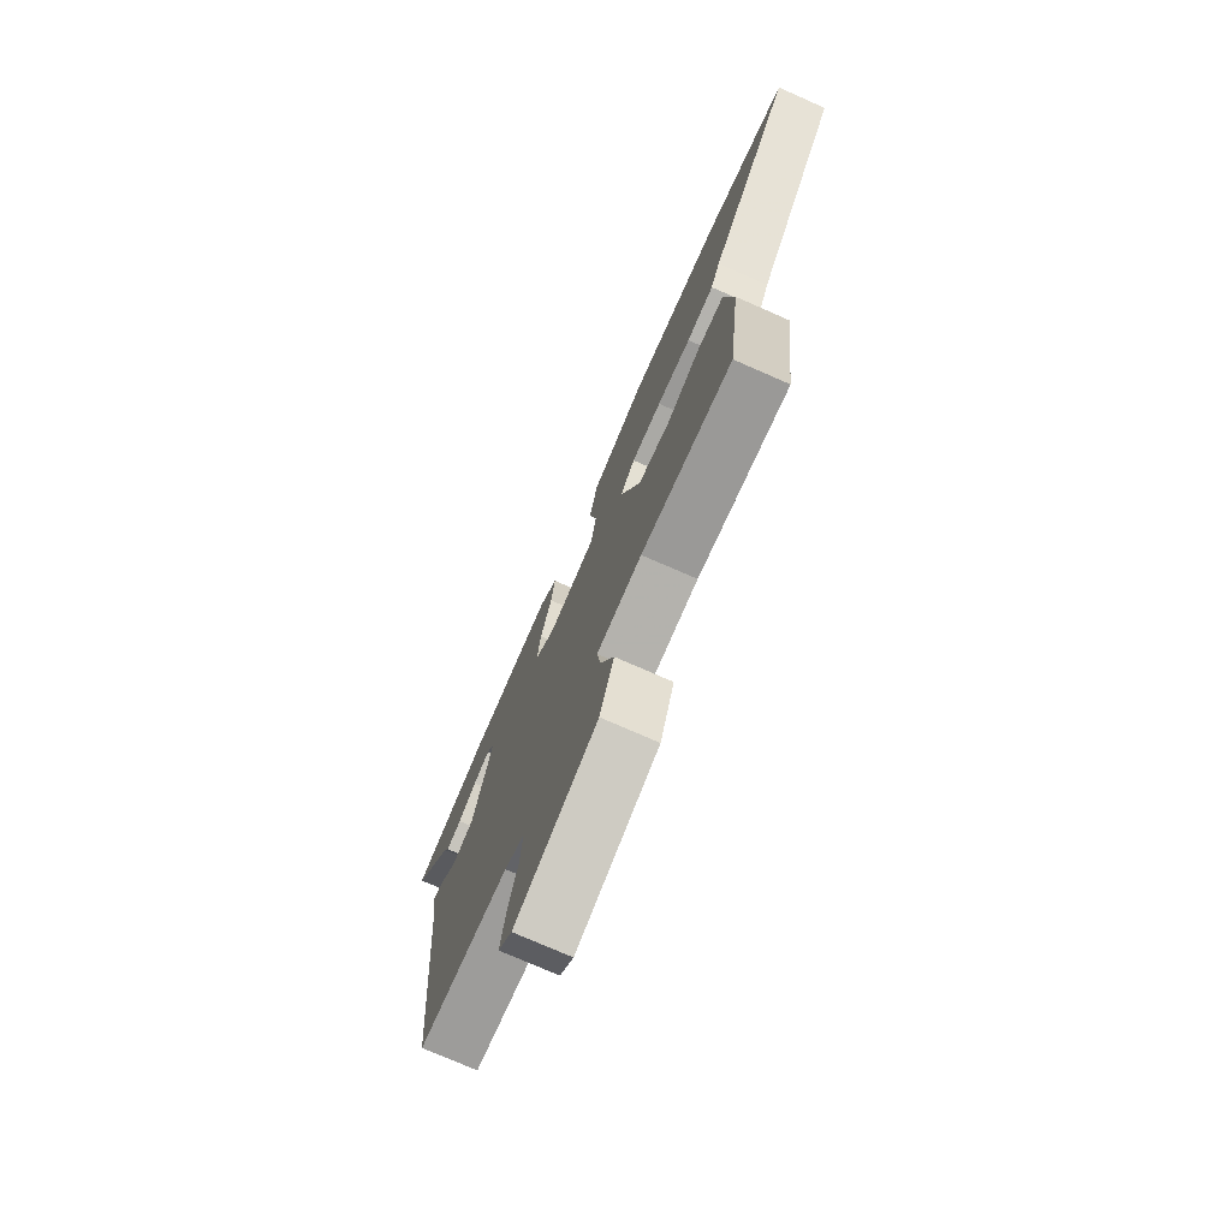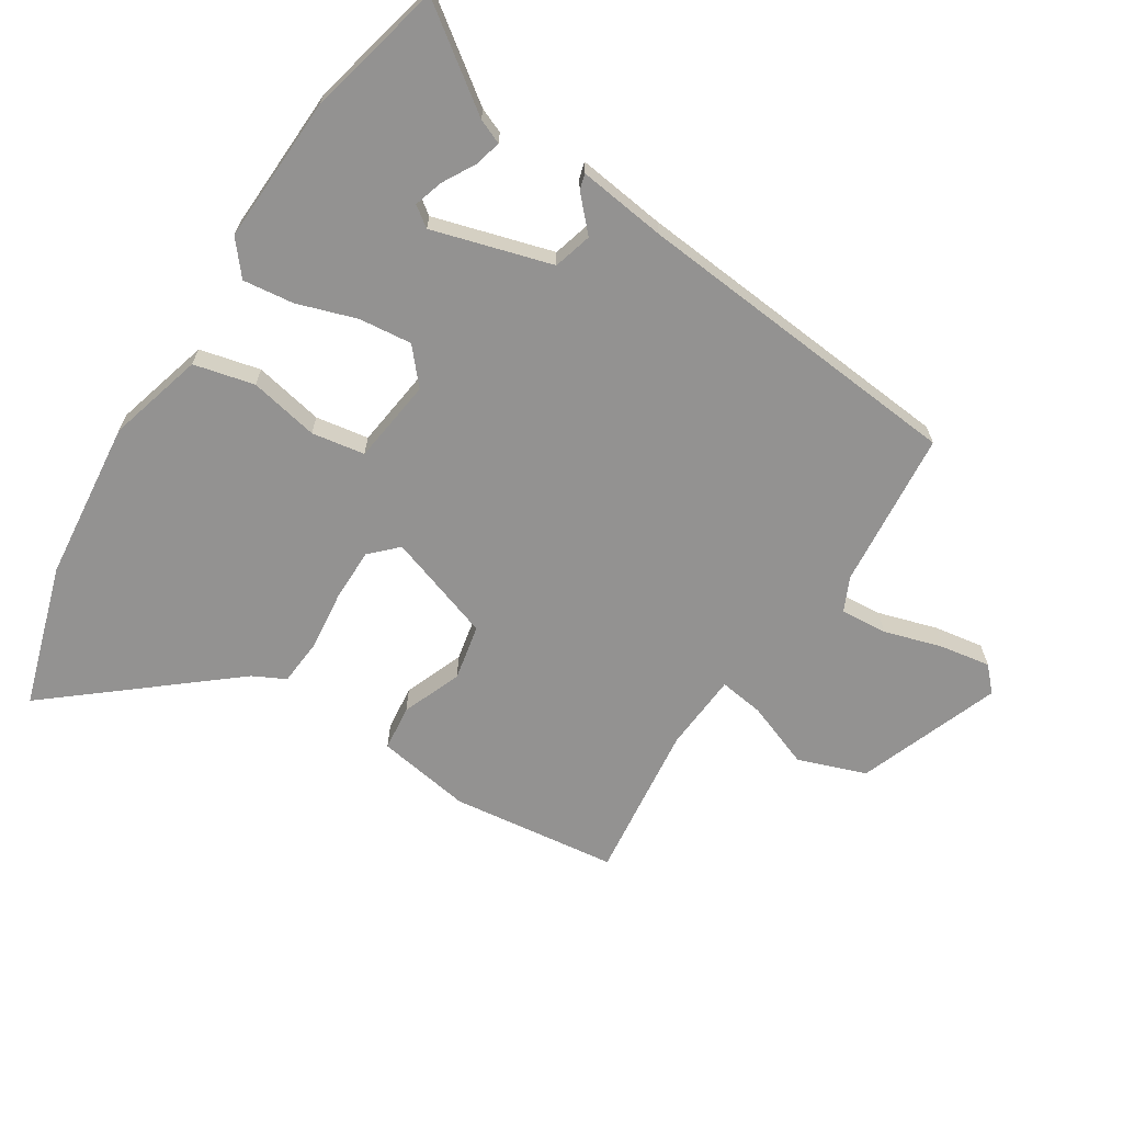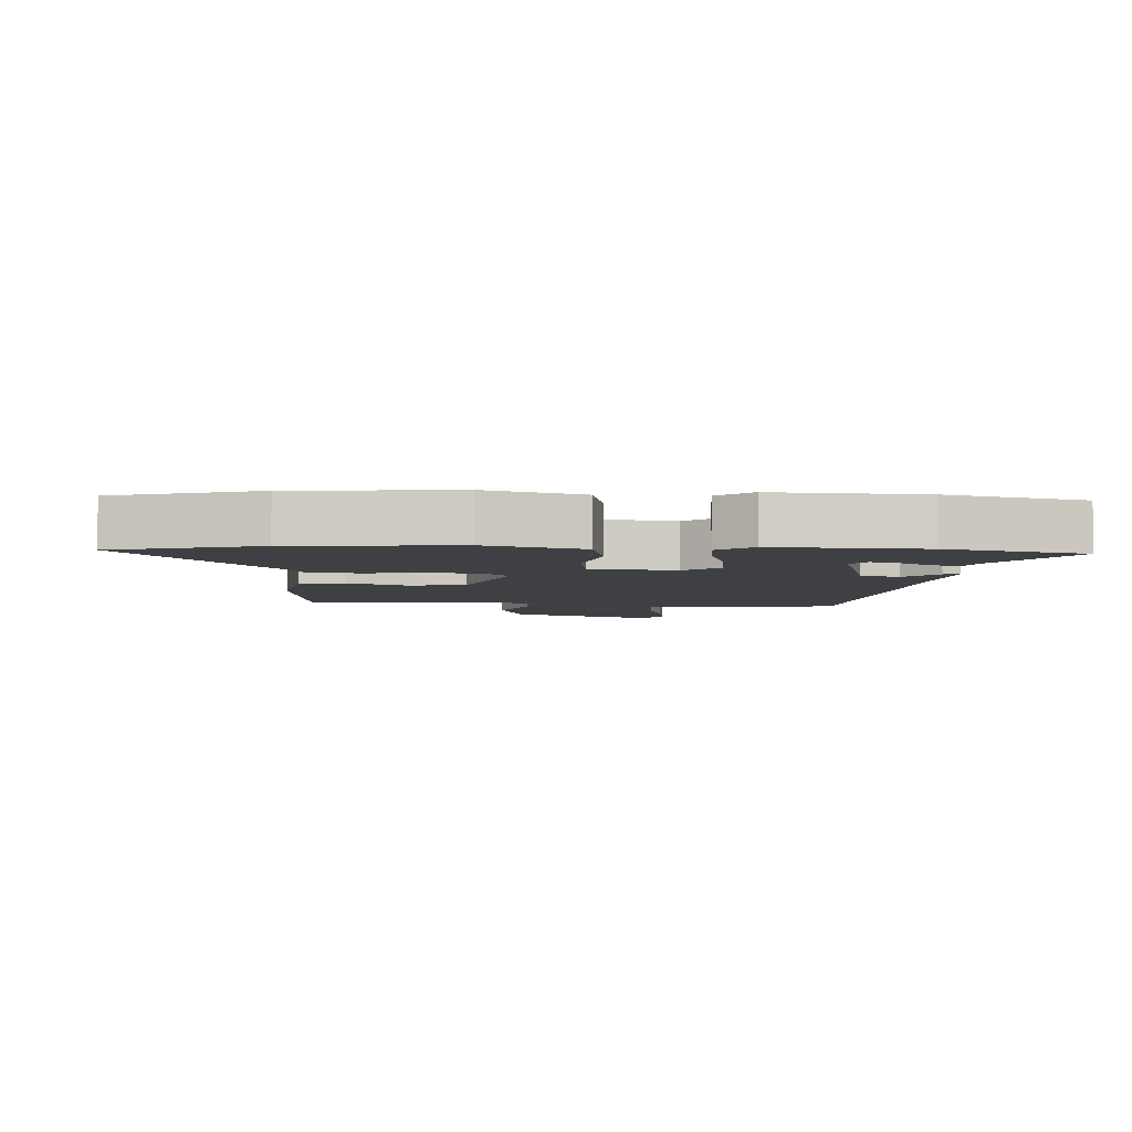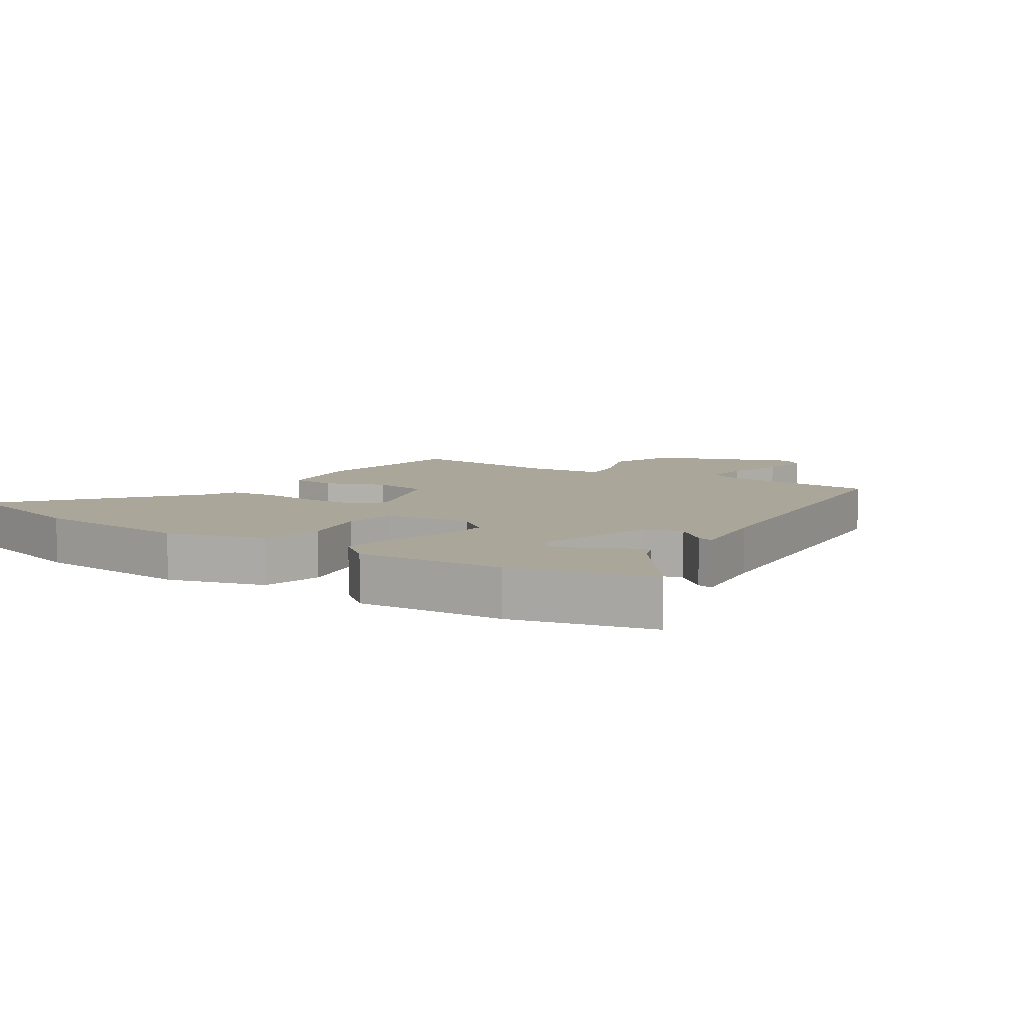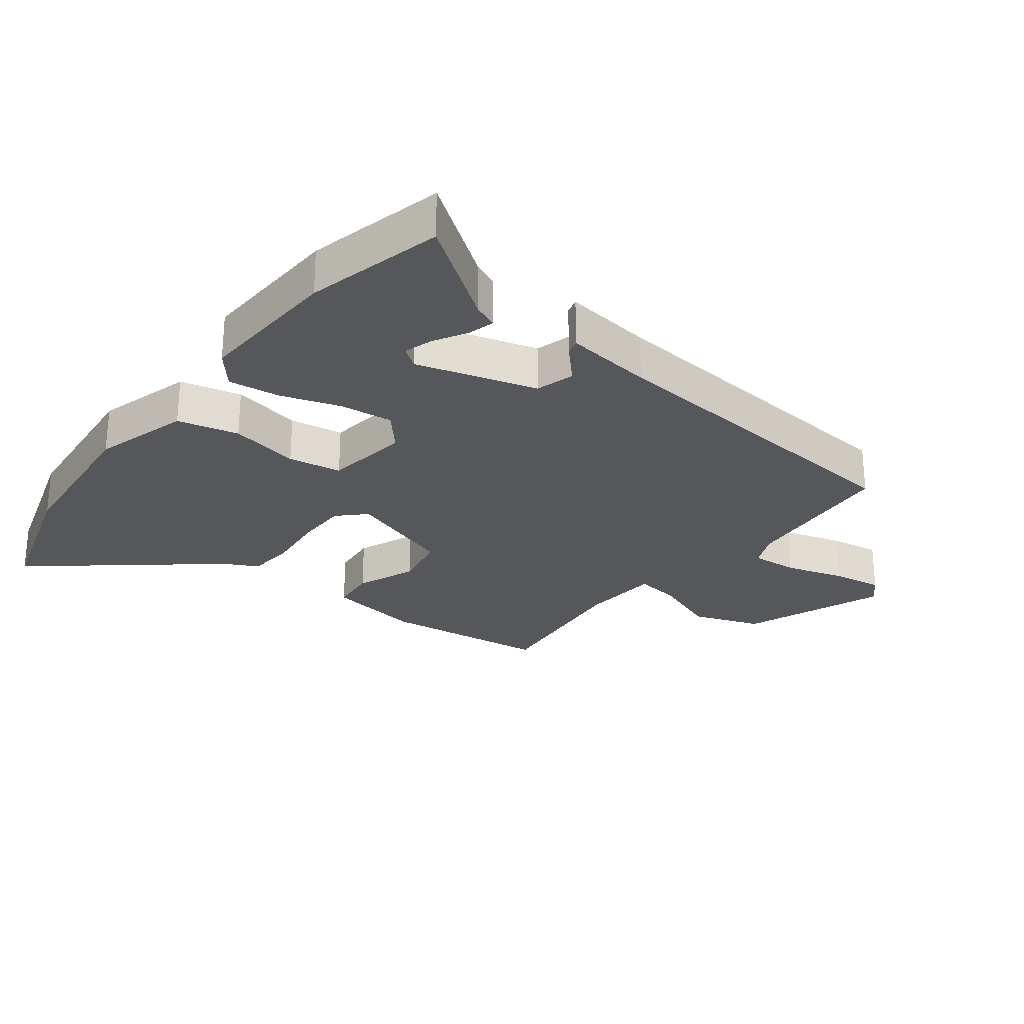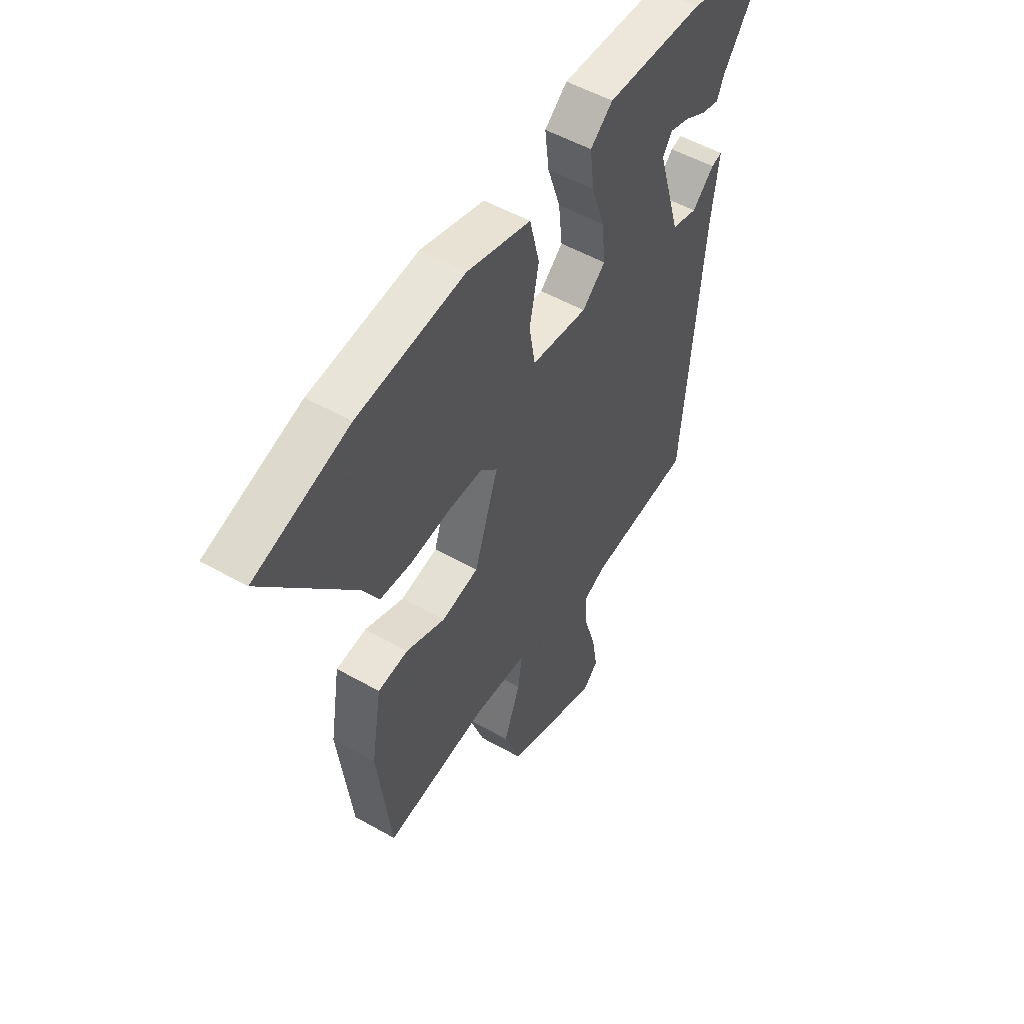
<metadata>
{"format":"obj","ext":"obj","renderer":"f3d","projection":"perspective","resolution":1024,"background":"white","views":[{"elev":-75.4,"azim":-113.7,"up":"+Z"},{"elev":-66.4,"azim":57.5,"up":"+Y"},{"elev":-5.0,"azim":-4.1,"up":"+Y"},{"elev":7.8,"azim":33.0,"up":"+Y"},{"elev":-26.4,"azim":52.1,"up":"+Y"},{"elev":52.2,"azim":-58.5,"up":"+Z"}]}
</metadata>
<code>
v 0.375 0.07 0.529
v 0.593 0.07 0.478
v 0.481 0.07 0.323
v 0.465 0.07 0.284
v 0.423 0.07 0.295
v 0.371 0.07 0.324
v 0.325 0.07 0.338
v 0.302 0.07 0.306
v 0.357 0.07 0.117
v 0.418 0.07 0.1
v 0.47 0.07 0.149
v 0.495 0.07 0.156
v 0.477 0.07 0.016
v 0.429 0.07 -0.513
v 0.18 0.07 -0.536
v 0.126 0.07 -0.561
v 0.132 0.07 -0.635
v 0.16 0.07 -0.728
v 0.173 0.07 -0.807
v 0.136 0.07 -0.842
v -0.089 0.07 -0.758
v -0.128 0.07 -0.651
v -0.089 0.07 -0.547
v -0.079 0.07 -0.476
v -0.203 0.07 -0.467
v -0.452 0.07 -0.496
v -0.485 0.07 -0.232
v -0.461 0.07 -0.082
v -0.389 0.07 -0.074
v -0.295 0.07 -0.111
v -0.207 0.07 -0.093
v -0.15 0.07 0.077
v -0.191 0.07 0.118
v -0.274 0.07 0.118
v -0.368 0.07 0.107
v -0.443 0.07 0.113
v -0.469 0.07 0.164
v -0.696 0.07 0.439
v -0.471 0.07 0.509
v -0.216 0.07 0.536
v -0.064 0.07 0.494
v -0.041 0.07 0.398
v -0.063 0.07 0.288
v -0.049 0.07 0.204
v 0.085 0.07 0.187
v 0.14 0.07 0.235
v 0.131 0.07 0.319
v 0.1 0.07 0.413
v 0.09 0.07 0.494
v 0.143 0.07 0.538
v 0.375 0 0.529
v 0.593 0 0.478
v 0.481 0 0.323
v 0.465 0 0.284
v 0.423 0 0.295
v 0.371 0 0.324
v 0.325 0 0.338
v 0.302 0 0.306
v 0.357 0 0.117
v 0.418 0 0.1
v 0.47 0 0.149
v 0.495 0 0.156
v 0.477 0 0.016
v 0.429 0 -0.513
v 0.18 0 -0.536
v 0.126 0 -0.561
v 0.132 0 -0.635
v 0.16 0 -0.728
v 0.173 0 -0.807
v 0.136 0 -0.842
v -0.089 0 -0.758
v -0.128 0 -0.651
v -0.089 0 -0.547
v -0.079 0 -0.476
v -0.203 0 -0.467
v -0.452 0 -0.496
v -0.485 0 -0.232
v -0.461 0 -0.082
v -0.389 0 -0.074
v -0.295 0 -0.111
v -0.207 0 -0.093
v -0.15 0 0.077
v -0.191 0 0.118
v -0.274 0 0.118
v -0.368 0 0.107
v -0.443 0 0.113
v -0.469 0 0.164
v -0.696 0 0.439
v -0.471 0 0.509
v -0.216 0 0.536
v -0.064 0 0.494
v -0.041 0 0.398
v -0.063 0 0.288
v -0.049 0 0.204
v 0.085 0 0.187
v 0.14 0 0.235
v 0.131 0 0.319
v 0.1 0 0.413
v 0.09 0 0.494
v 0.143 0 0.538
f 50 1 2
f 49 50 2
f 48 49 2
f 47 48 2
f 41 42 43
f 40 41 43
f 39 40 43
f 38 39 43
f 37 38 43
f 37 43 44
f 36 37 44
f 35 36 44
f 34 35 44
f 33 34 44 45
f 28 29 30
f 27 28 30
f 26 27 30
f 25 26 30
f 24 25 30 31
f 21 22 23
f 20 21 23
f 19 20 23
f 18 19 23
f 17 18 23
f 16 17 23 24
f 24 31 32
f 16 24 32
f 15 16 32
f 10 11 12 13
f 14 15 32
f 13 14 32
f 10 13 32
f 9 10 32
f 3 4 5 6
f 3 6 7
f 2 3 7
f 47 2 7
f 46 47 7 8
f 45 46 8 9
f 9 32 33 45
f 52 51 100
f 52 100 99
f 52 99 98
f 52 98 97
f 93 92 91
f 93 91 90
f 93 90 89
f 93 89 88
f 93 88 87
f 94 93 87
f 94 87 86
f 94 86 85
f 94 85 84
f 95 94 84 83
f 80 79 78
f 80 78 77
f 80 77 76
f 80 76 75
f 81 80 75 74
f 73 72 71
f 73 71 70
f 73 70 69
f 73 69 68
f 73 68 67
f 74 73 67 66
f 82 81 74
f 82 74 66
f 82 66 65
f 63 62 61 60
f 82 65 64
f 82 64 63
f 82 63 60
f 82 60 59
f 56 55 54 53
f 57 56 53
f 57 53 52
f 57 52 97
f 58 57 97 96
f 59 58 96 95
f 95 83 82 59
f 1 51 52 2
f 2 52 53 3
f 3 53 54 4
f 4 54 55 5
f 5 55 56 6
f 6 56 57 7
f 7 57 58 8
f 8 58 59 9
f 9 59 60 10
f 10 60 61 11
f 11 61 62 12
f 12 62 63 13
f 13 63 64 14
f 14 64 65 15
f 15 65 66 16
f 16 66 67 17
f 17 67 68 18
f 18 68 69 19
f 19 69 70 20
f 20 70 71 21
f 21 71 72 22
f 22 72 73 23
f 23 73 74 24
f 24 74 75 25
f 25 75 76 26
f 26 76 77 27
f 27 77 78 28
f 28 78 79 29
f 29 79 80 30
f 30 80 81 31
f 31 81 82 32
f 32 82 83 33
f 33 83 84 34
f 34 84 85 35
f 35 85 86 36
f 36 86 87 37
f 37 87 88 38
f 38 88 89 39
f 39 89 90 40
f 40 90 91 41
f 41 91 92 42
f 42 92 93 43
f 43 93 94 44
f 44 94 95 45
f 45 95 96 46
f 46 96 97 47
f 47 97 98 48
f 48 98 99 49
f 49 99 100 50
f 50 100 51 1

</code>
